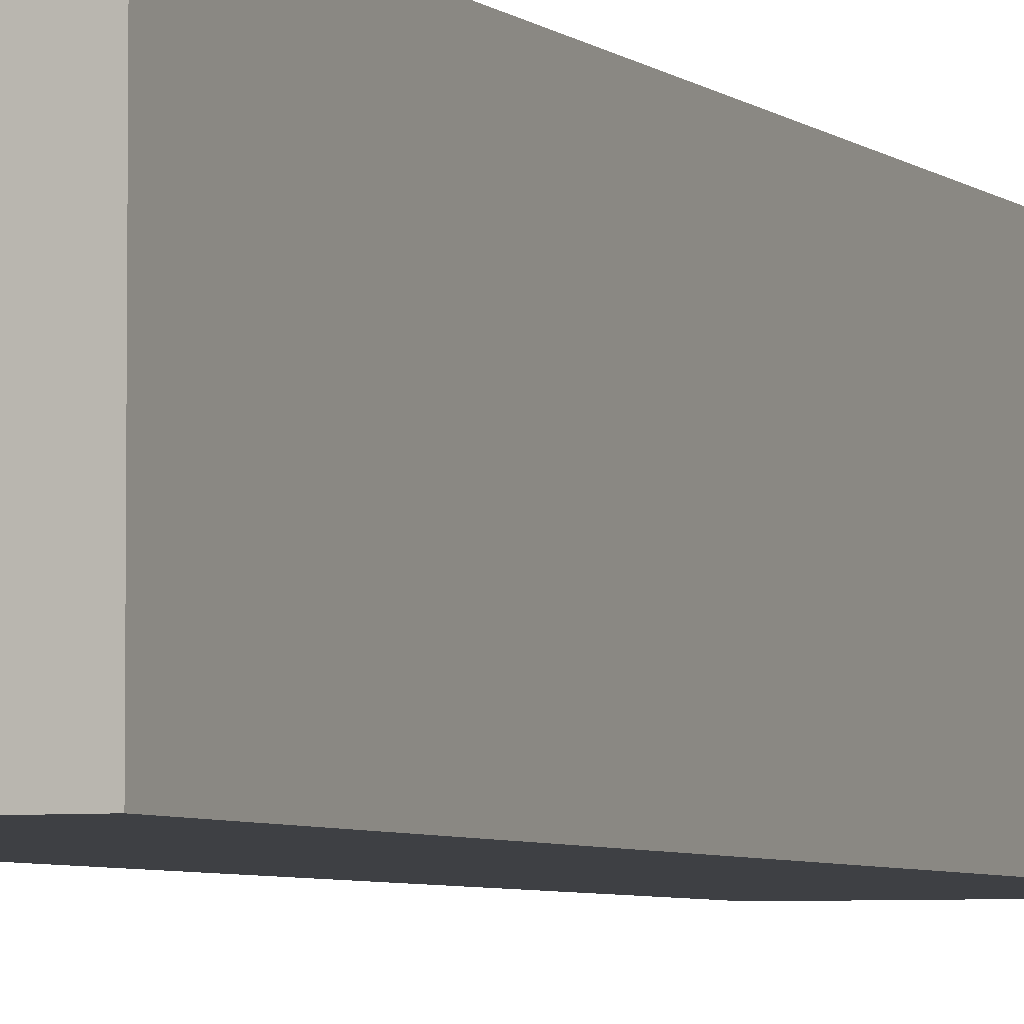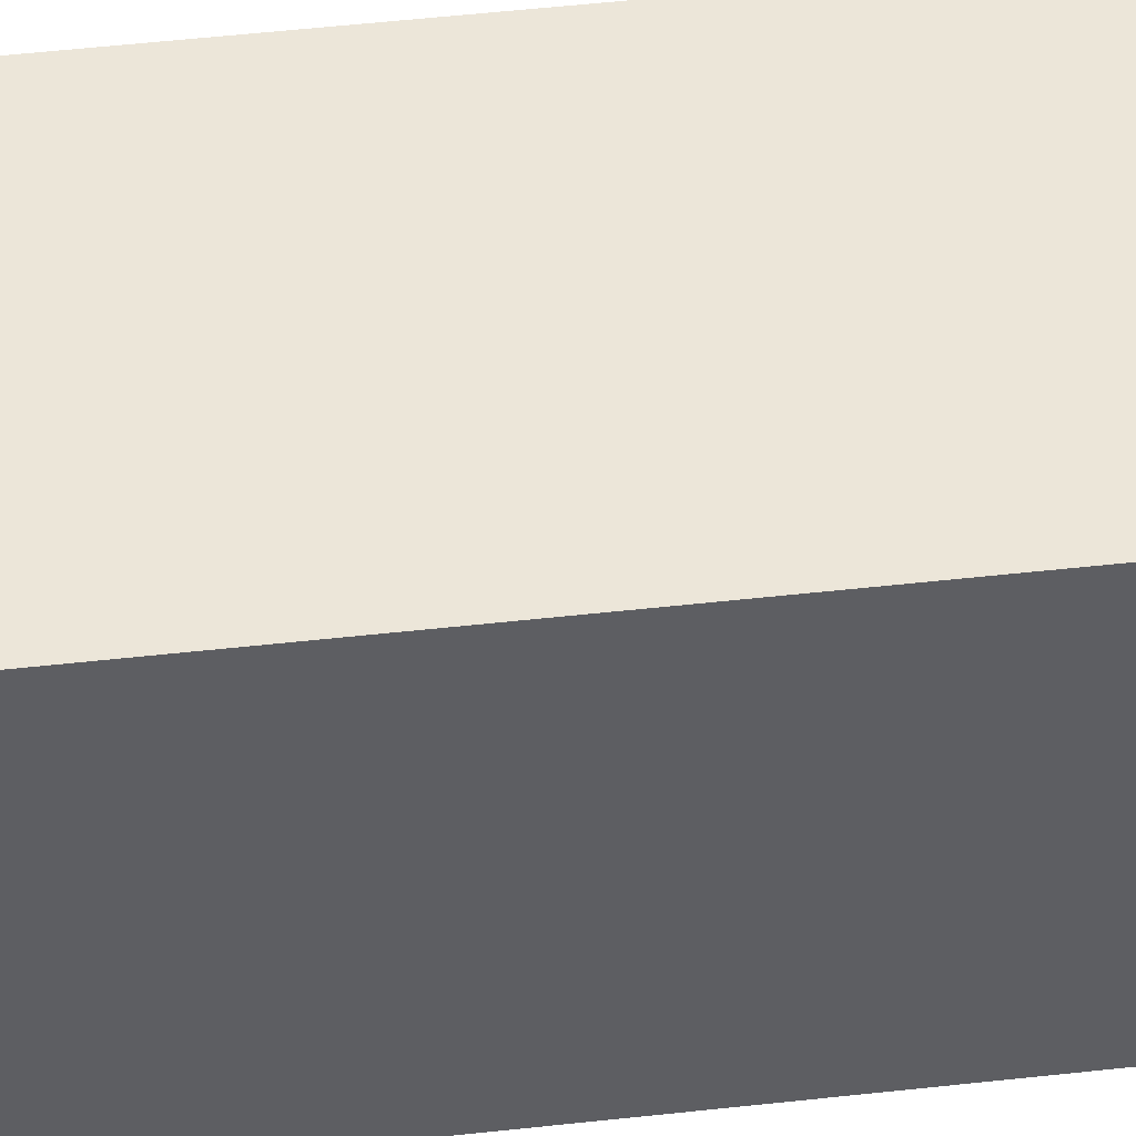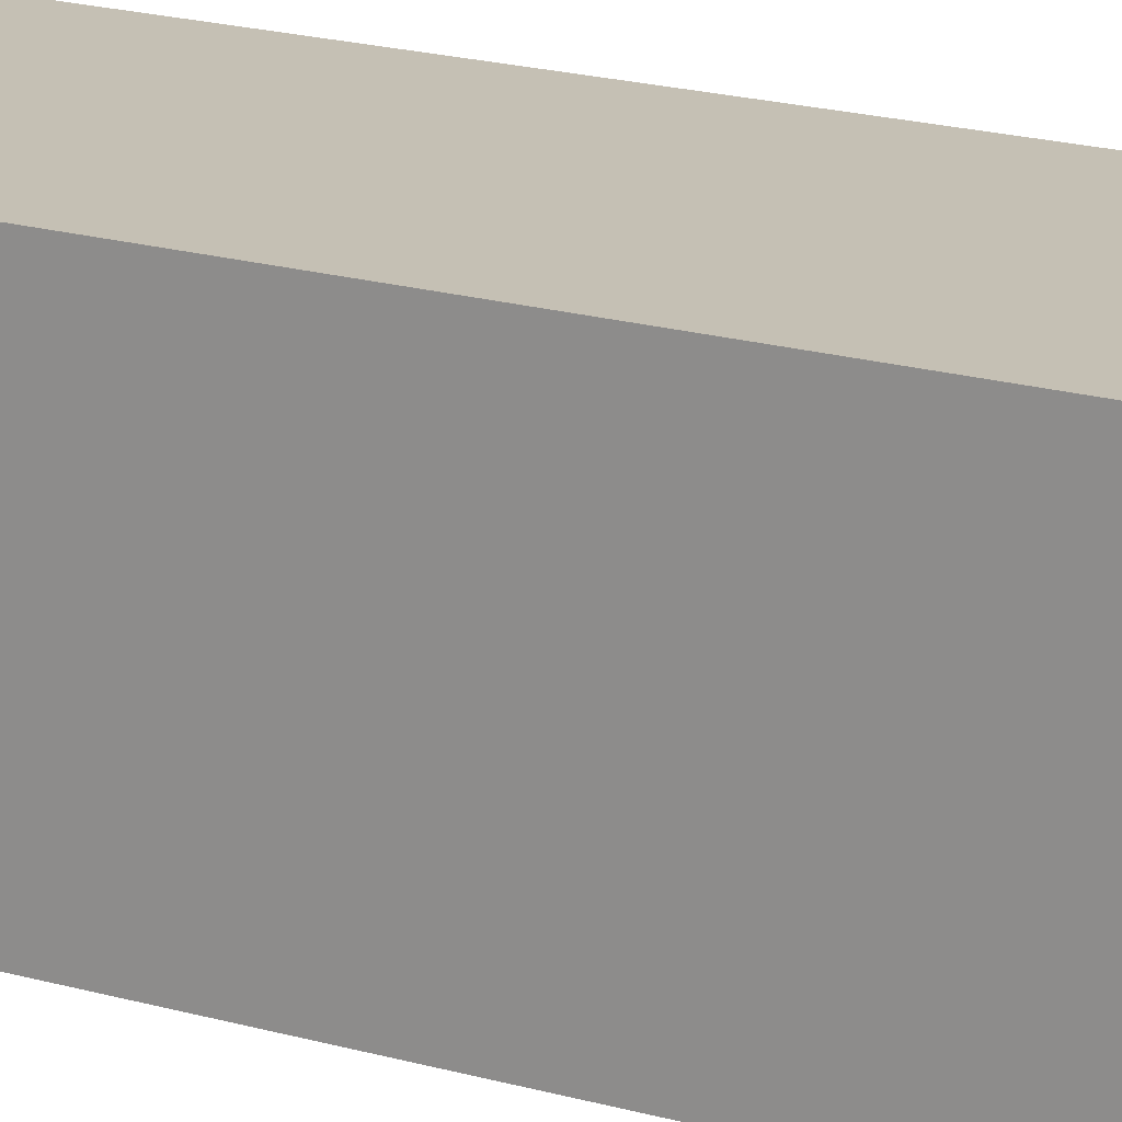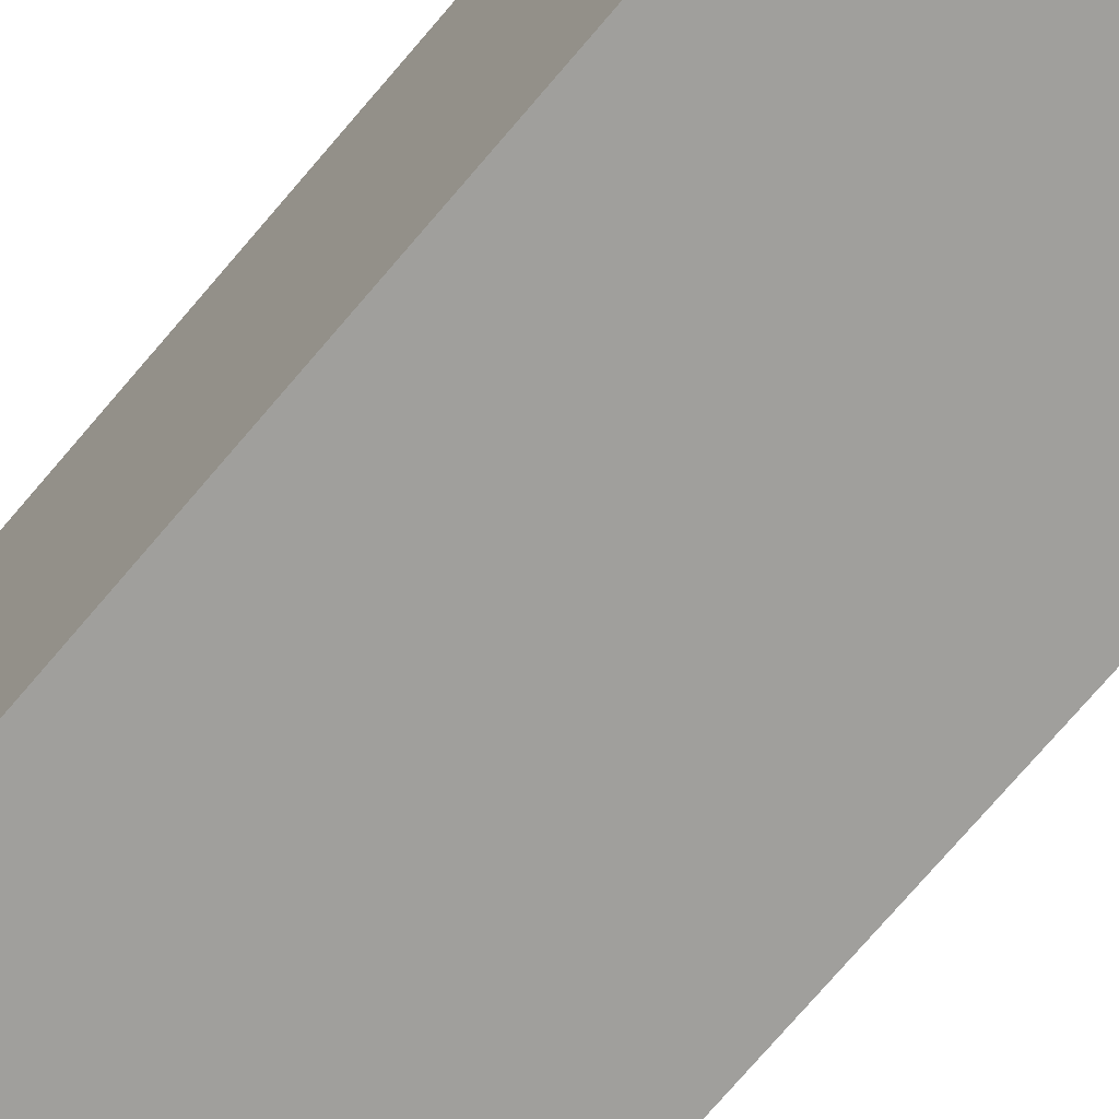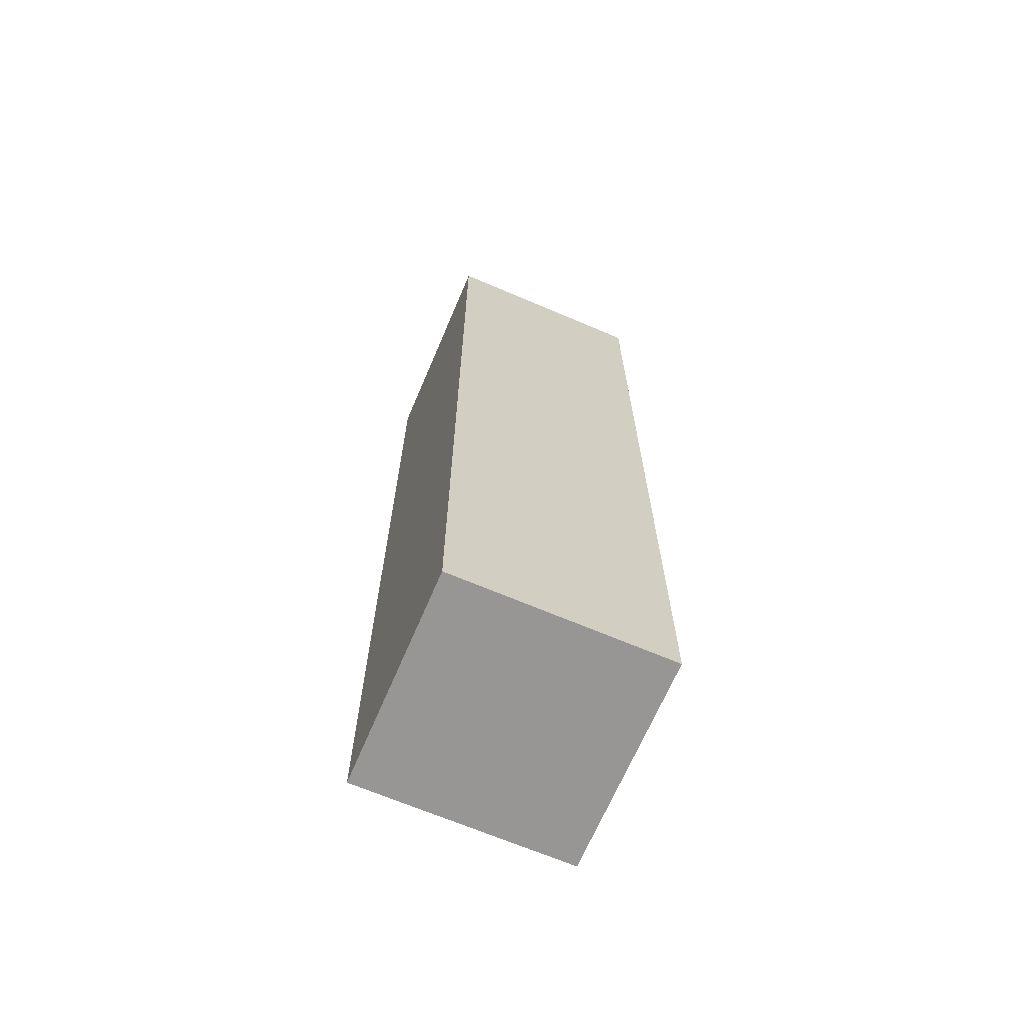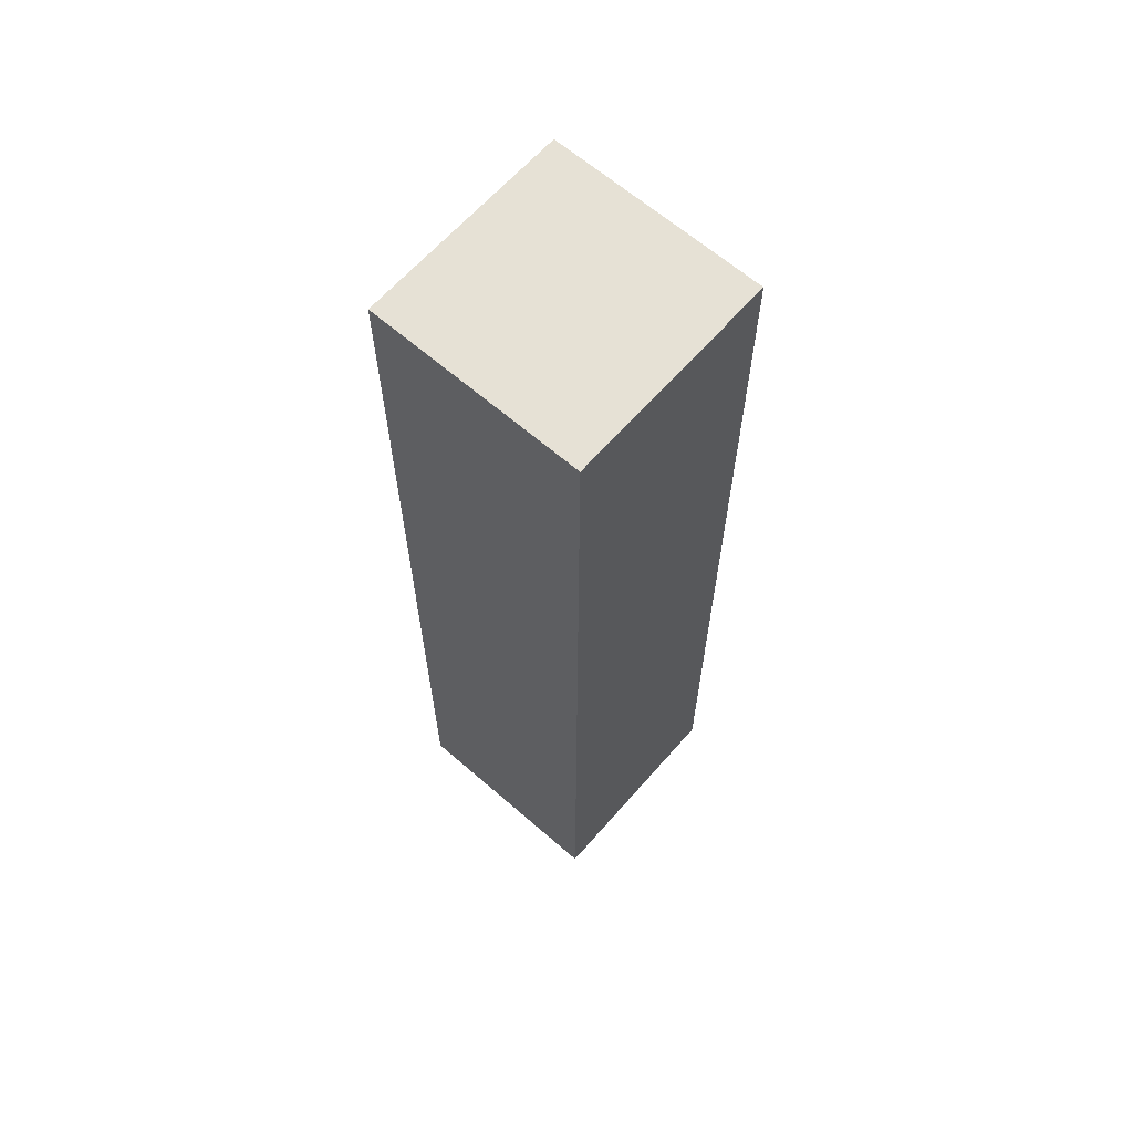
<metadata>
{"format":"obj","ext":"obj","renderer":"f3d","projection":"perspective","resolution":1024,"background":"white","views":[{"elev":-4.7,"azim":-156.8,"up":"+Z"},{"elev":49.3,"azim":82.9,"up":"+Z"},{"elev":18.2,"azim":-60.2,"up":"+Z"},{"elev":-71.2,"azim":-40.0,"up":"+Z"},{"elev":-67.8,"azim":156.9,"up":"+Y"},{"elev":64.2,"azim":41.2,"up":"+Y"}]}
</metadata>
<code>
o Wood_Pole_01
v 0.5 2.2 0
v 0.5 2.2 -0.5
v -0 2.2 -0.5
v 0 2.2 0
v 0.5 0 -0
v 0.5 0 -0.5
v 0 0 0
v -0 0 -0.5
f 2 4 1
f 6 1 5
f 8 5 7
f 3 7 4
f 3 6 8
f 5 4 7
f 2 3 4
f 6 2 1
f 8 6 5
f 3 8 7
f 3 2 6
f 5 1 4

</code>
